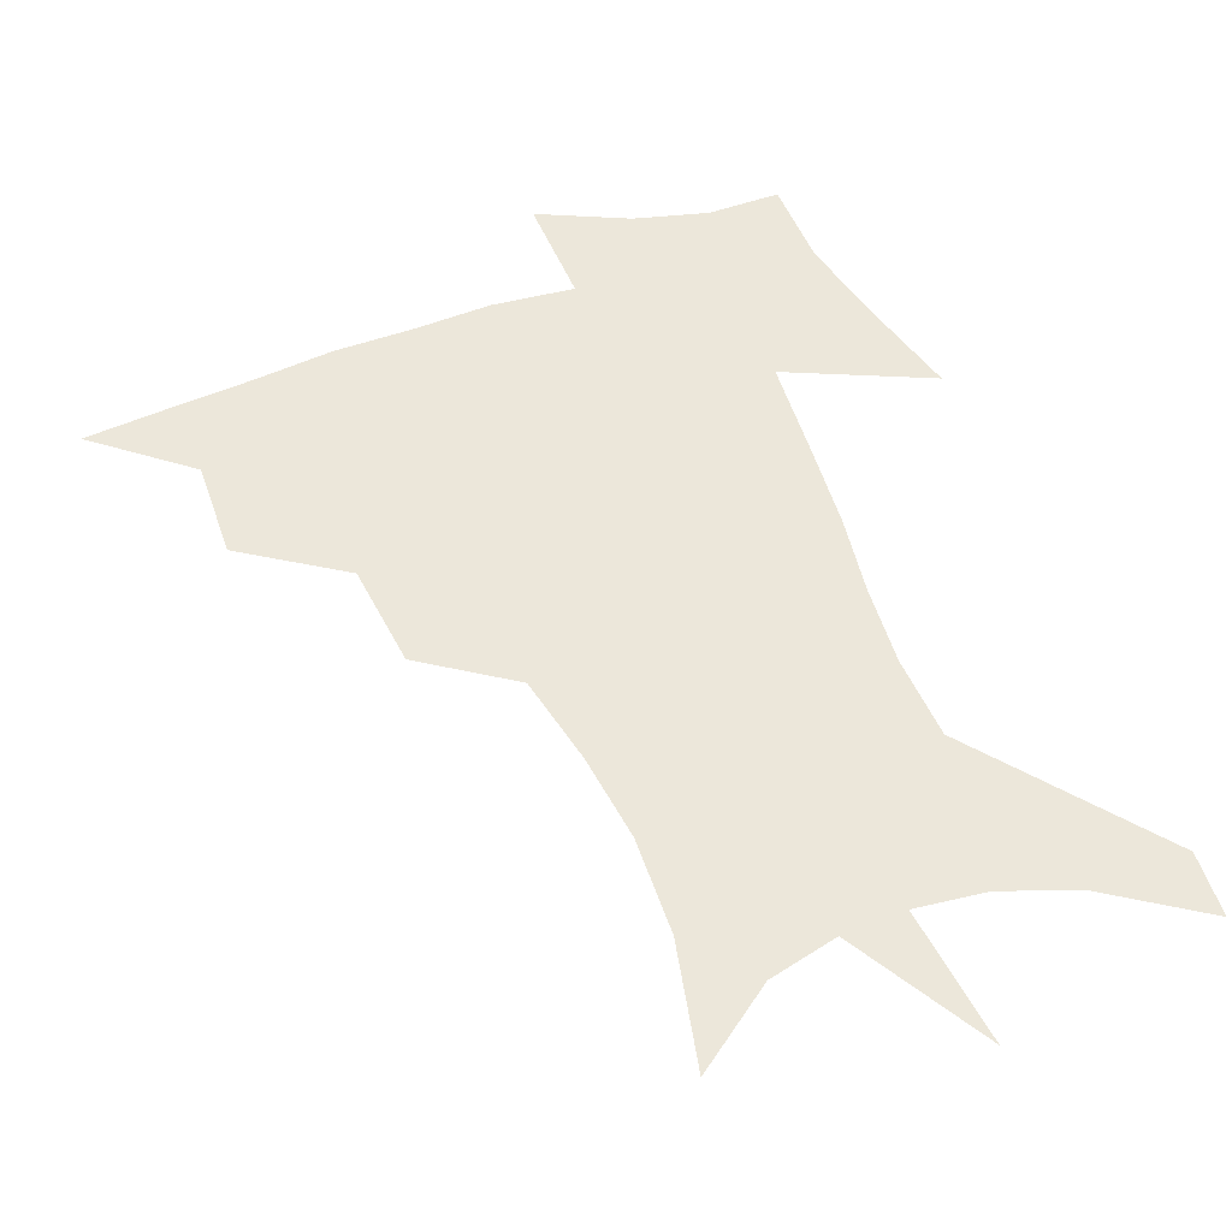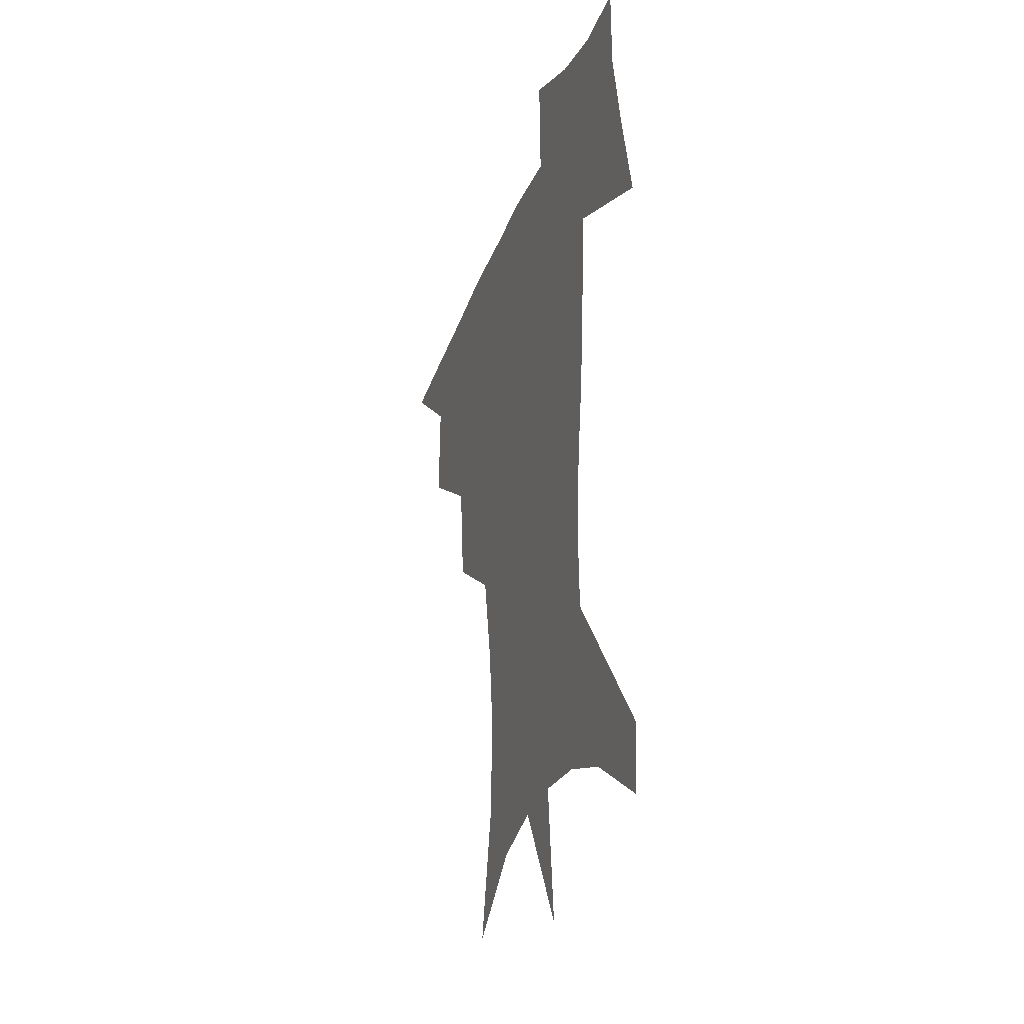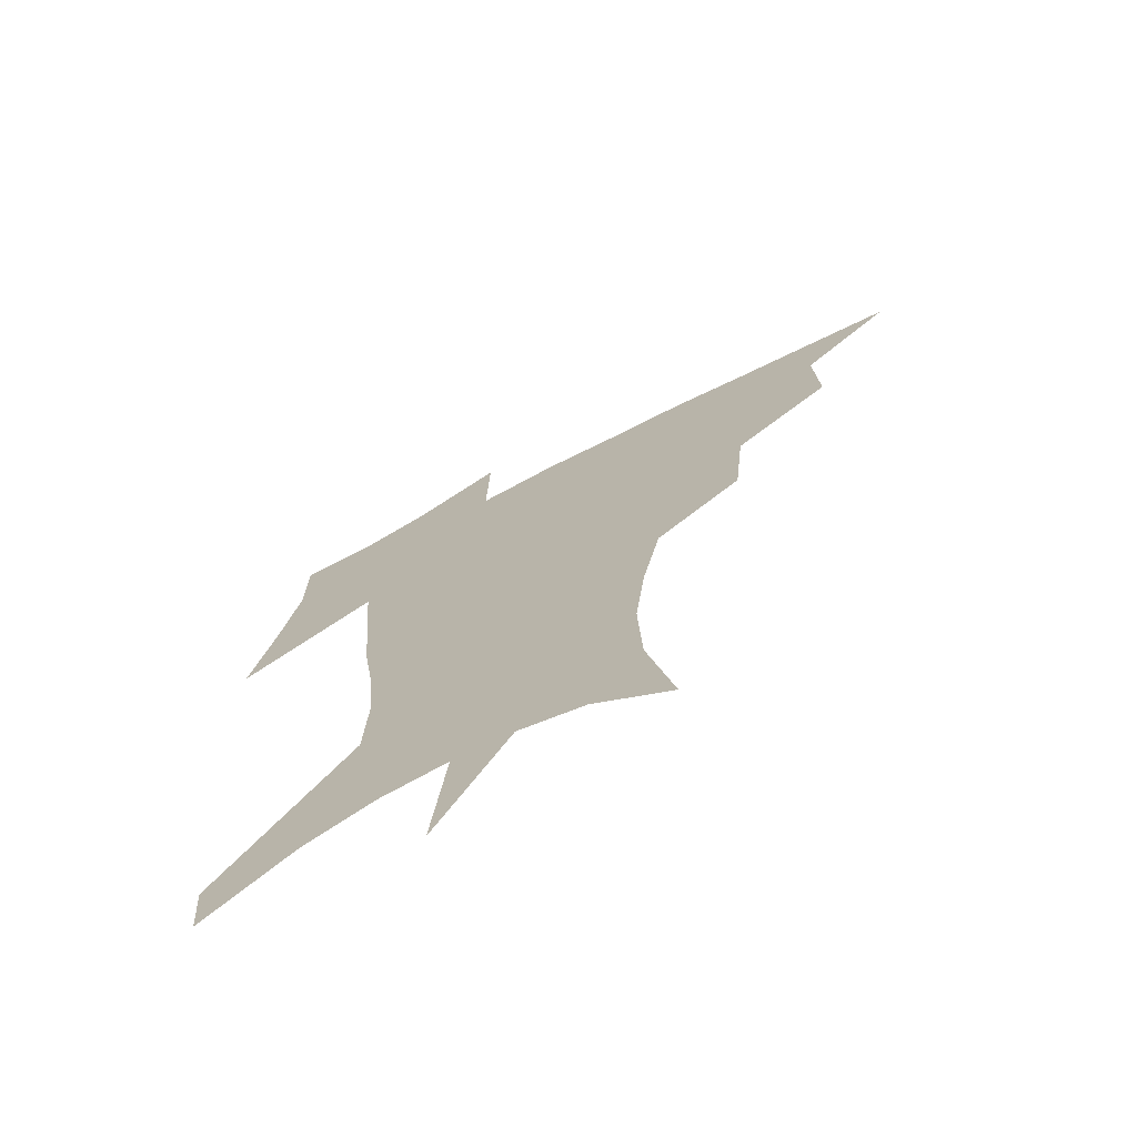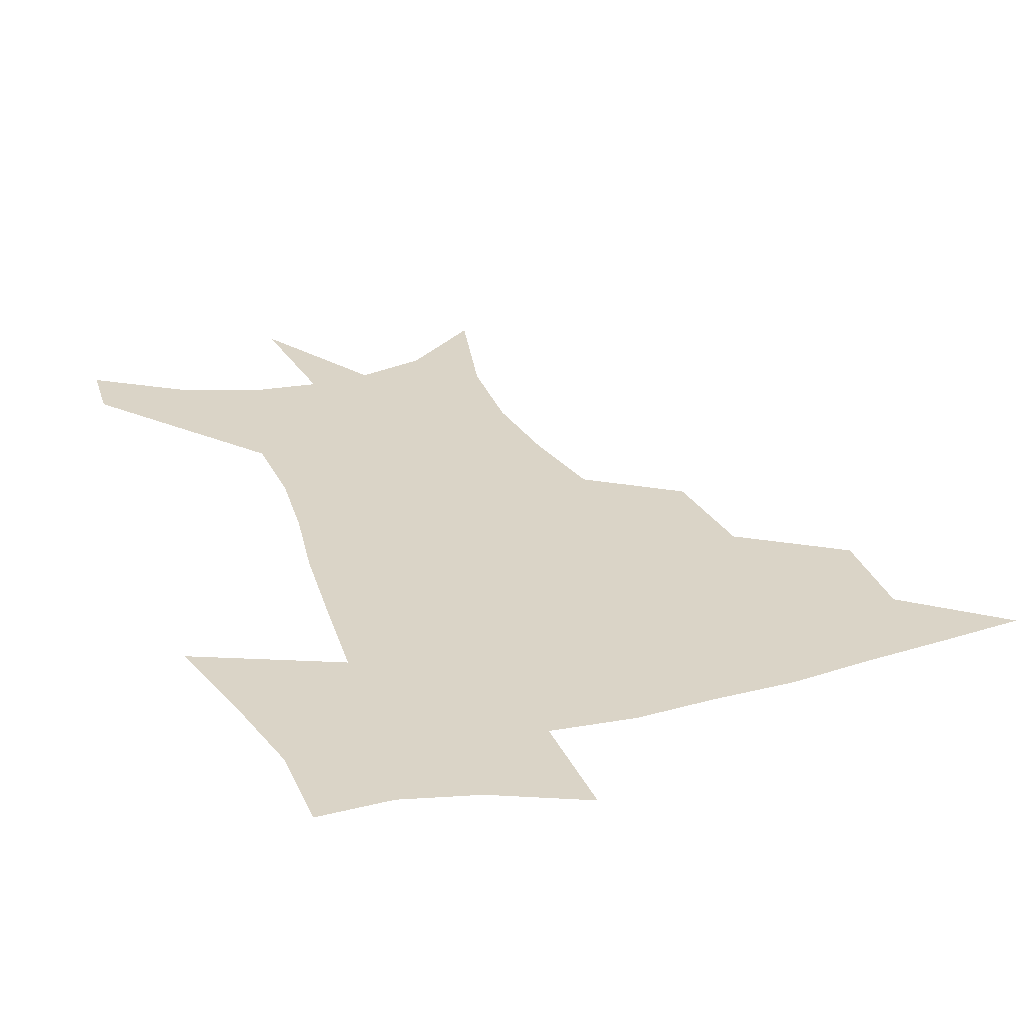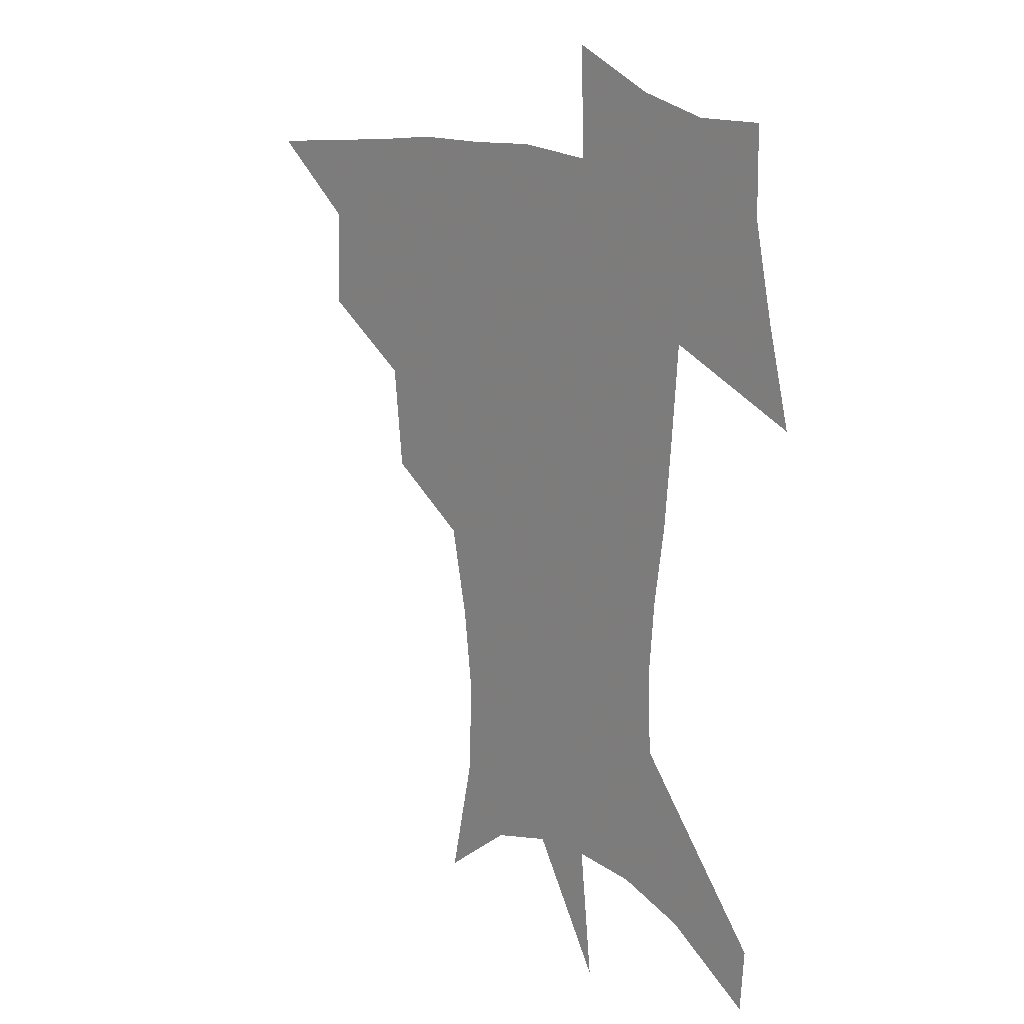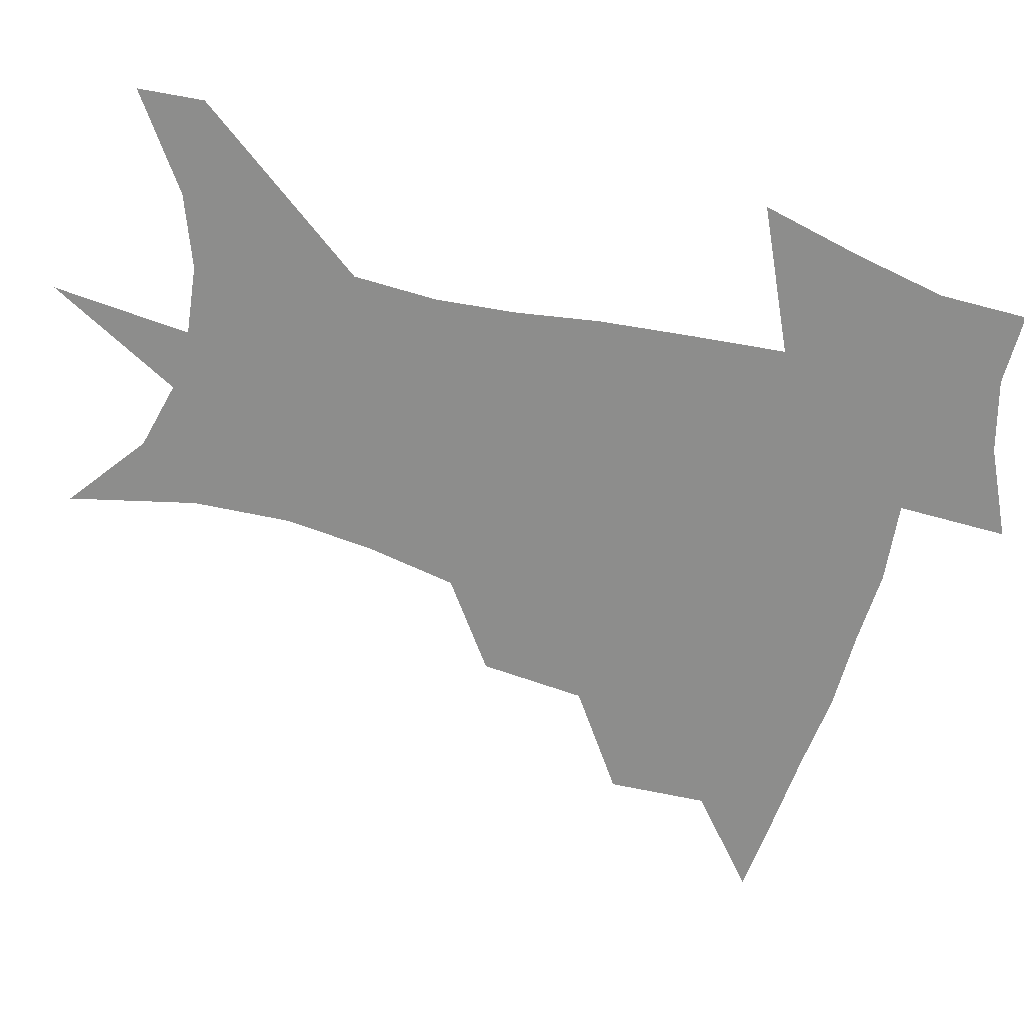
<metadata>
{"format":"obj","ext":"obj","renderer":"f3d","projection":"perspective","resolution":1024,"background":"white","views":[{"elev":50.9,"azim":-20.6,"up":"+Z"},{"elev":-29.1,"azim":72.1,"up":"+Y"},{"elev":-71.8,"azim":-152.8,"up":"+Y"},{"elev":28.9,"azim":160.3,"up":"+Z"},{"elev":16.0,"azim":47.4,"up":"+Y"},{"elev":-64.4,"azim":75.6,"up":"+Z"}]}
</metadata>
<code>
v 454.4 444.2 0
v 486.2 381.1 0
v 487.5 417.2 0
v 484.3 447.3 0
v 525.6 319.3 0
v 521.7 357.5 0
v 519.6 391.2 0
v 517.8 421.2 0
v 514.6 450.1 0
v 556.4 151.8 0
v 566.1 197.2 0
v 567.6 232.7 0
v 563.9 264.7 0
v 557.3 297.6 0
v 552.7 334.9 0
v 550.2 367.1 0
v 548.5 396.5 0
v 546.4 424.2 0
v 543.2 453.5 0
v 585.4 174.1 0
v 588.6 211.8 0
v 587.2 245.7 0
v 584 278.3 0
v 579.9 309.2 0
v 577.5 341.6 0
v 576 370.9 0
v 575.8 400 0
v 574 426.4 0
v 572.6 454 0
v 610 180.5 0
v 608.7 216.3 0
v 606.7 246.4 0
v 604 283.7 0
v 602.1 312.2 0
v 601.3 344.8 0
v 601.2 373.4 0
v 601.5 401.3 0
v 601.9 427.1 0
v 600.2 455.6 0
v 637.5 132 0
v 632.4 181.7 0
v 628.6 219.3 0
v 626 251.3 0
v 624.4 283.8 0
v 624 315.5 0
v 624.8 343.9 0
v 625.5 374.9 0
v 626.8 400.9 0
v 628 427 0
v 629.7 453 0
v 628.8 493.3 0
v 657.1 179.1 0
v 649.7 216.1 0
v 645.3 248.4 0
v 645.4 277.3 0
v 646.7 306.9 0
v 648.9 336.6 0
v 650 369.6 0
v 651.7 399 0
v 653.1 425.3 0
v 655.8 450.7 0
v 660.6 478.7 0
v 682.9 169.9 0
v 674.6 204.6 0
v 668.2 235 0
v 666.9 265.3 0
v 669.2 294.4 0
v 673.4 323.9 0
v 676.3 358.2 0
v 678.8 392.3 0
v 677.6 422.1 0
v 680 447.4 0
v 686.9 472 0
v 716.4 147.4 0
v 718 170.9 0
v 729.5 370 0
v 720.5 406.4 0
v 713.4 440.3 0
v 713 472.4 0
f 3 4 1
f 6 7 2
f 2 7 3
f 7 8 3
f 3 8 4
f 8 9 4
f 14 15 5
f 5 15 6
f 15 16 6
f 6 16 7
f 16 17 7
f 7 17 8
f 17 18 8
f 8 18 9
f 18 19 9
f 10 20 11
f 20 21 11
f 11 21 12
f 21 22 12
f 12 22 13
f 22 23 13
f 13 23 14
f 23 24 14
f 14 24 15
f 24 25 15
f 15 25 16
f 25 26 16
f 16 26 17
f 26 27 17
f 17 27 18
f 27 28 18
f 18 28 19
f 28 29 19
f 20 30 21
f 30 31 21
f 21 31 22
f 31 32 22
f 22 32 23
f 32 33 23
f 23 33 24
f 33 34 24
f 24 34 25
f 34 35 25
f 25 35 26
f 35 36 26
f 26 36 27
f 36 37 27
f 27 37 28
f 37 38 28
f 28 38 29
f 38 39 29
f 40 41 30
f 30 41 31
f 41 42 31
f 31 42 32
f 42 43 32
f 32 43 33
f 43 44 33
f 33 44 34
f 44 45 34
f 34 45 35
f 45 46 35
f 35 46 36
f 46 47 36
f 36 47 37
f 47 48 37
f 37 48 38
f 48 49 38
f 38 49 39
f 49 50 39
f 41 52 42
f 52 53 42
f 42 53 43
f 53 54 43
f 43 54 44
f 54 55 44
f 44 55 45
f 55 56 45
f 45 56 46
f 56 57 46
f 46 57 47
f 57 58 47
f 47 58 48
f 58 59 48
f 48 59 49
f 59 60 49
f 49 60 50
f 60 61 50
f 50 61 51
f 61 62 51
f 52 63 53
f 63 64 53
f 53 64 54
f 64 65 54
f 54 65 55
f 65 66 55
f 55 66 56
f 66 67 56
f 56 67 57
f 67 68 57
f 57 68 58
f 68 69 58
f 58 69 59
f 69 70 59
f 59 70 60
f 70 71 60
f 60 71 61
f 71 72 61
f 61 72 62
f 72 73 62
f 63 74 64
f 74 75 64
f 64 75 65
f 70 76 71
f 76 77 71
f 71 77 72
f 77 78 72
f 72 78 73
f 78 79 73

</code>
